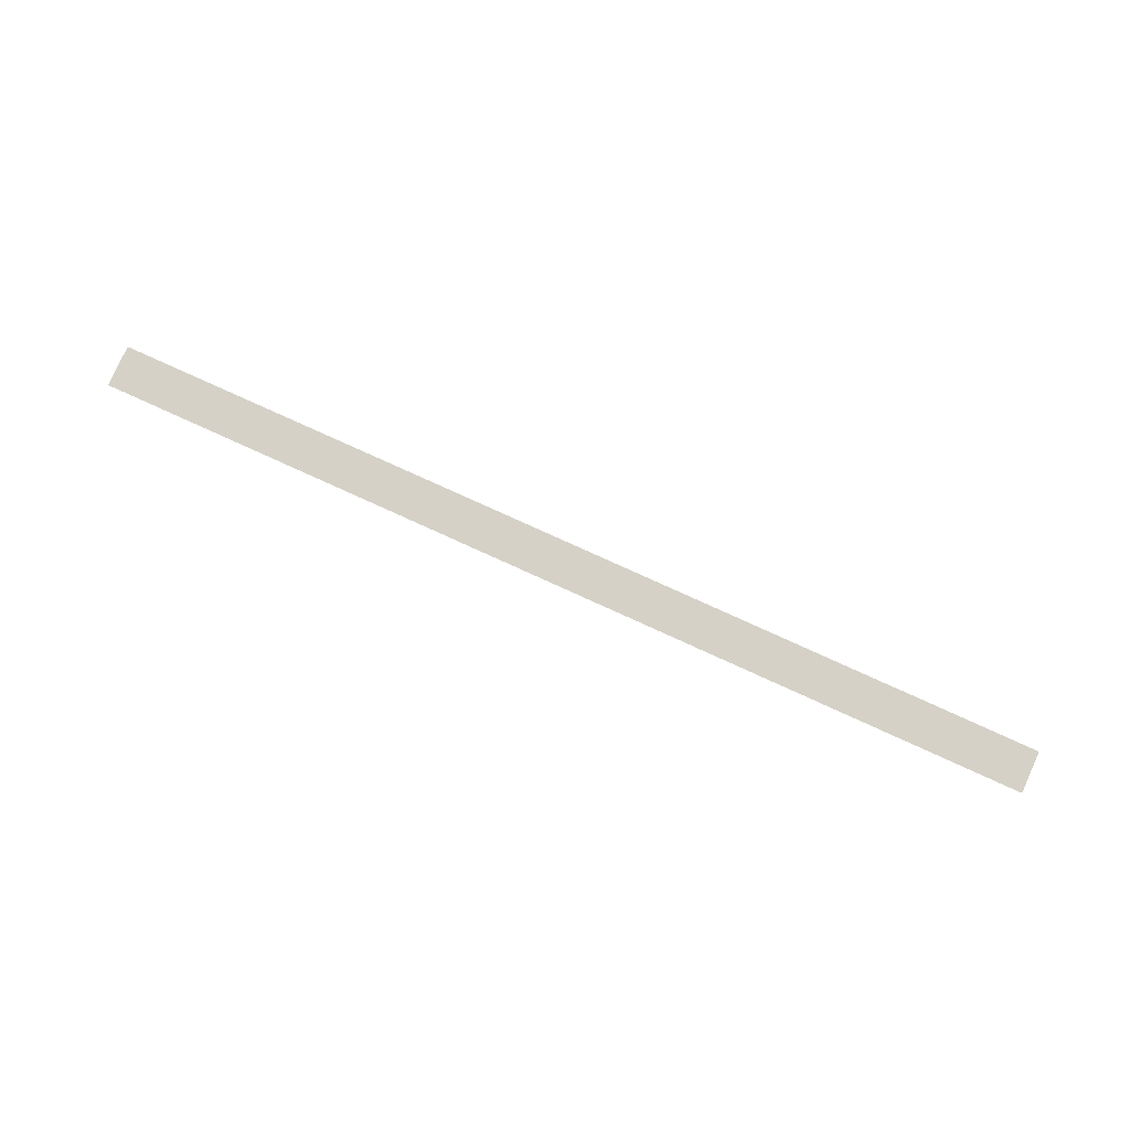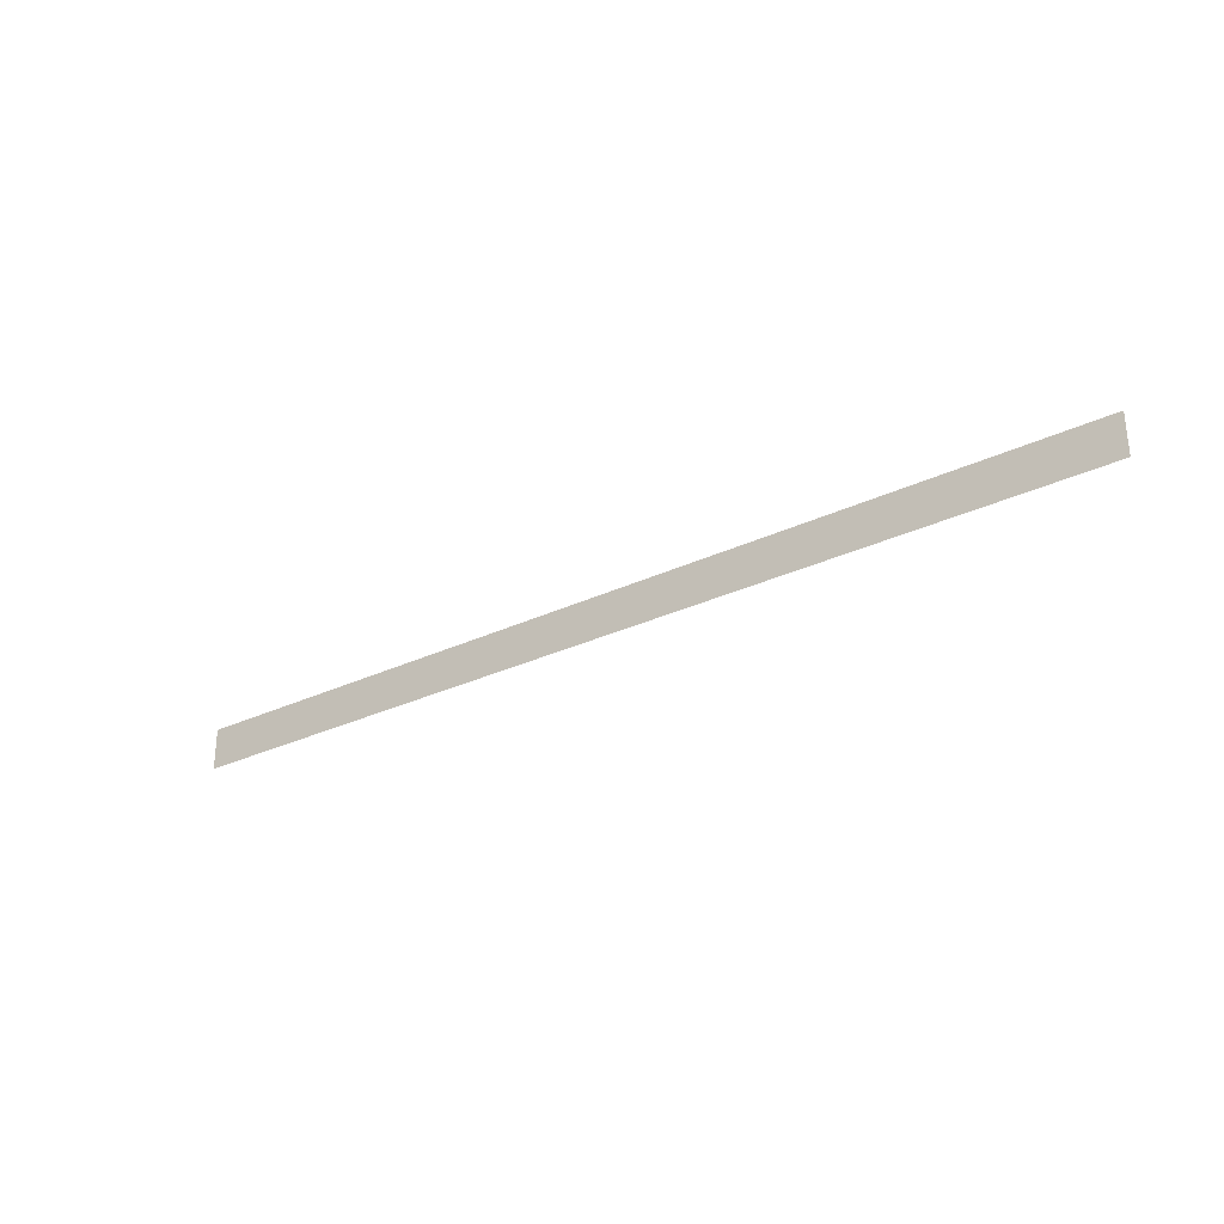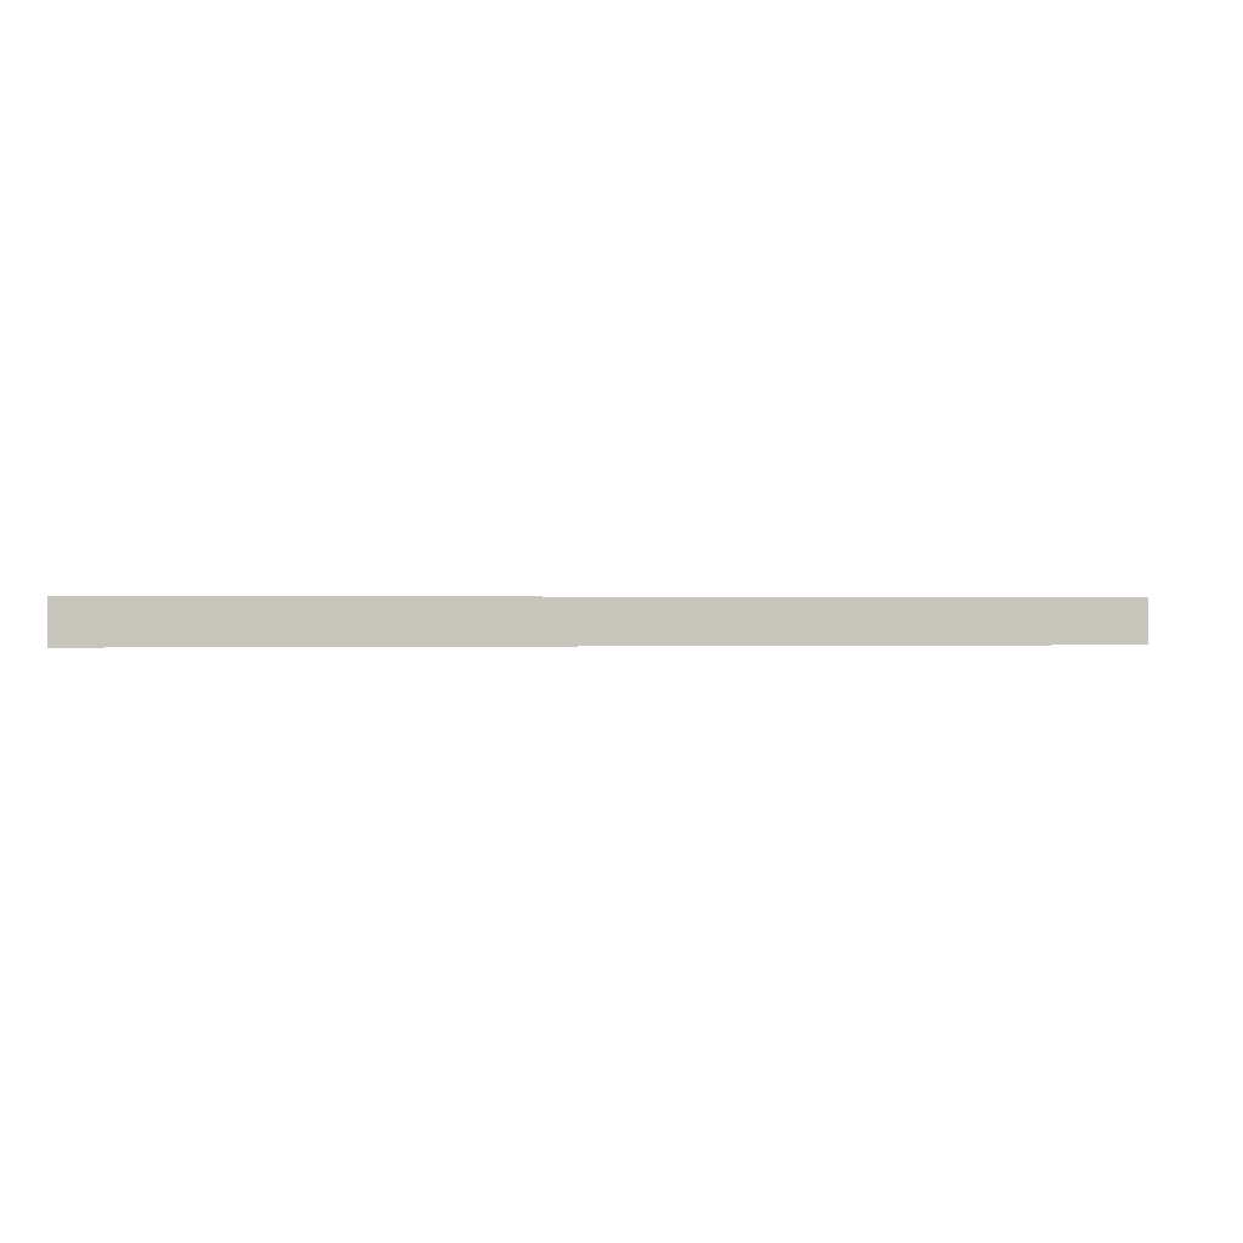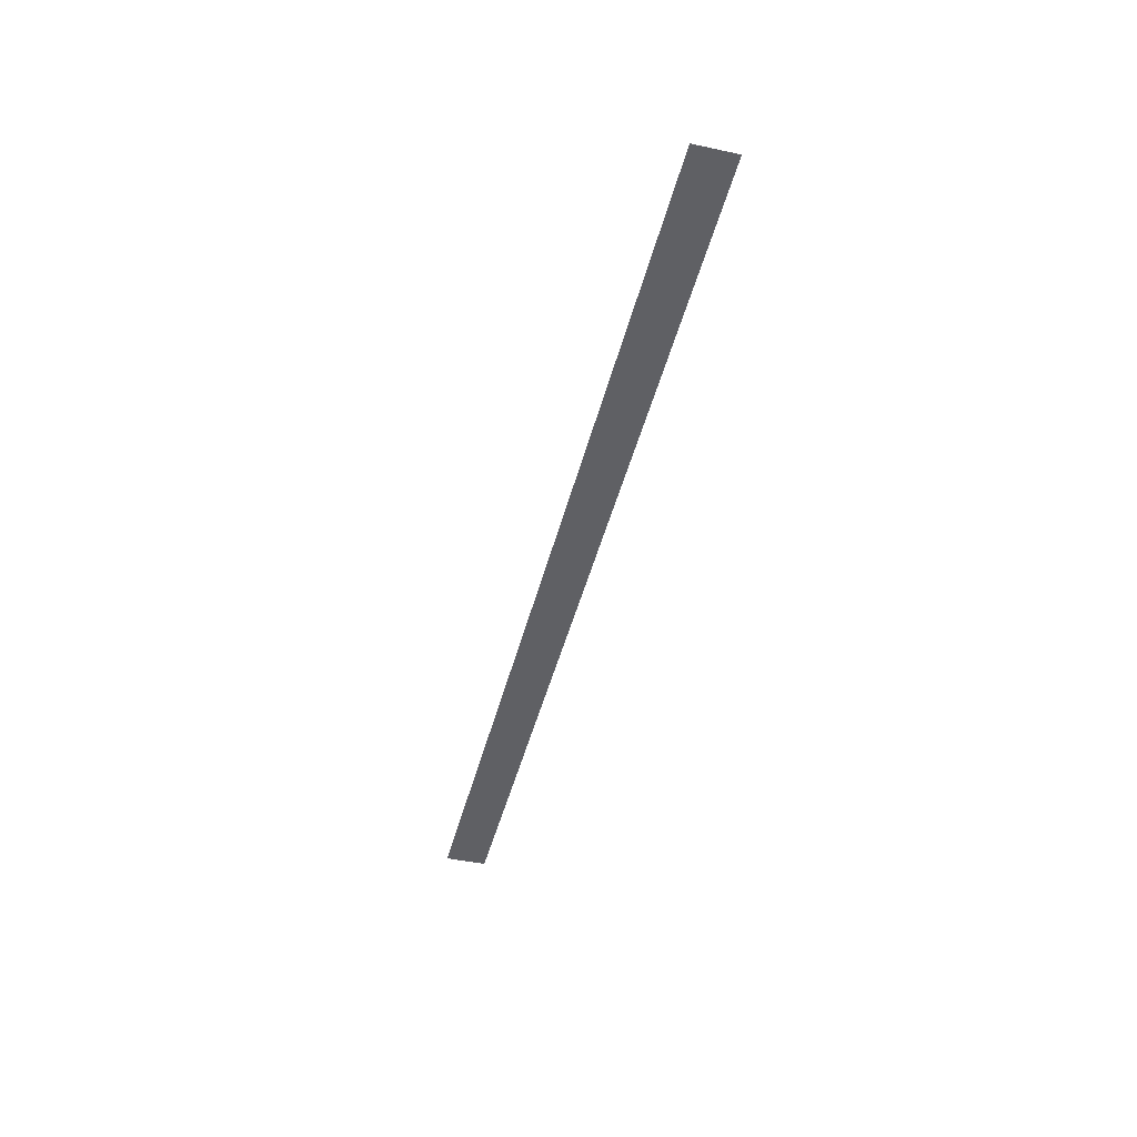
<metadata>
{"format":"obj","ext":"obj","renderer":"f3d","projection":"perspective","resolution":1024,"background":"white","views":[{"elev":79.1,"azim":24.4,"up":"+Z"},{"elev":-29.3,"azim":-144.7,"up":"+Y"},{"elev":0.2,"azim":-9.7,"up":"+Y"},{"elev":-44.8,"azim":-103.9,"up":"+Z"}]}
</metadata>
<code>
g LibraryStairsRefBlocker
v 6.75 0 0
v -6.75 0.6 0
v -6.75 0 0
v 6.75 0.6 0
g LibraryStairsRefBlocker_0
f 3 2 1
f 4 1 2

</code>
